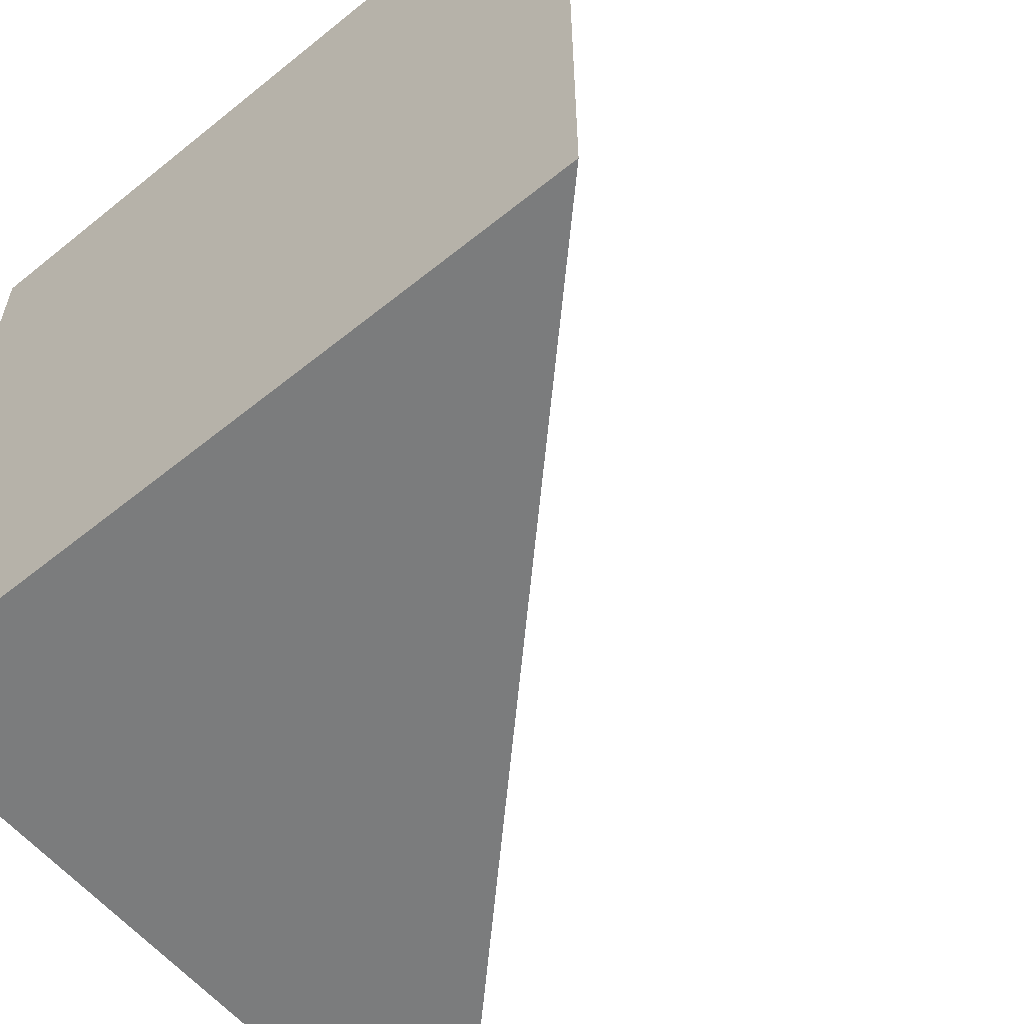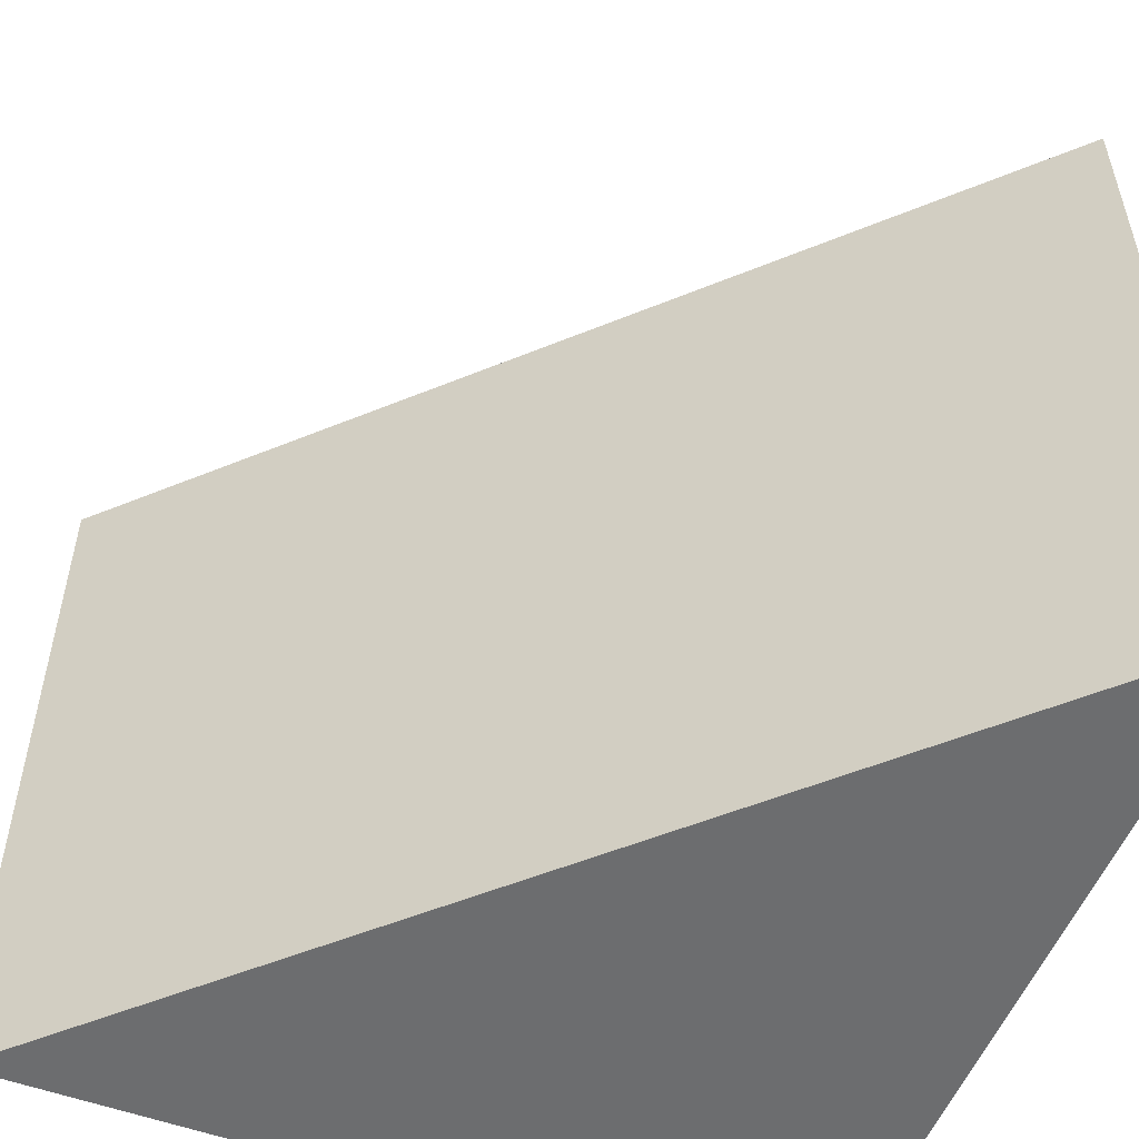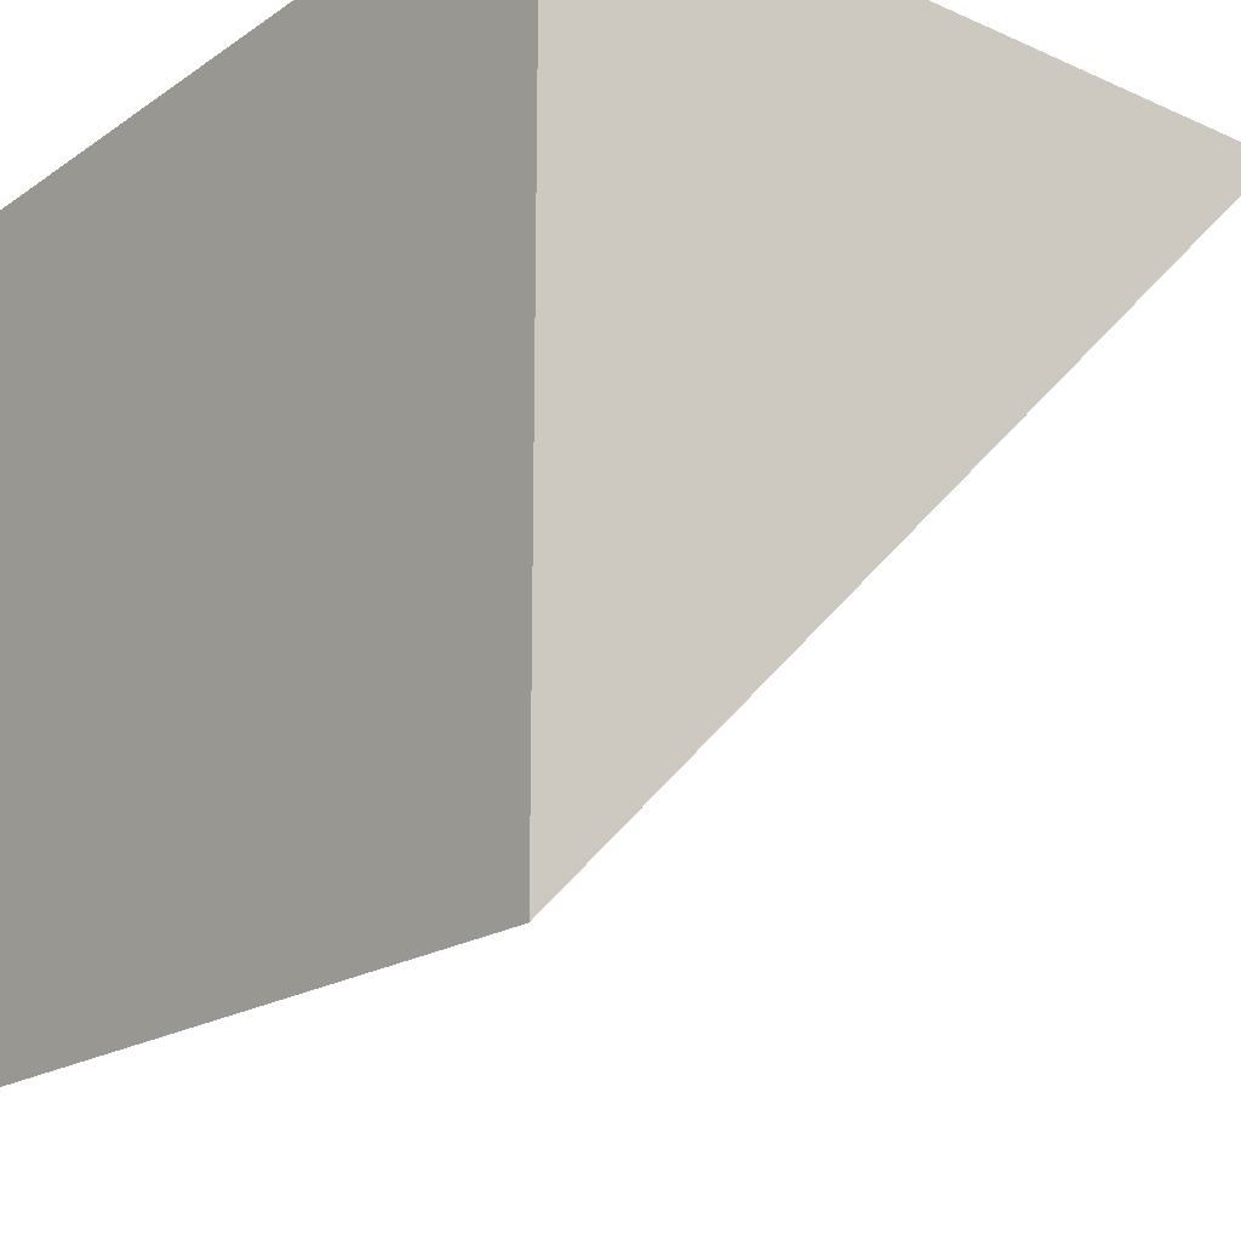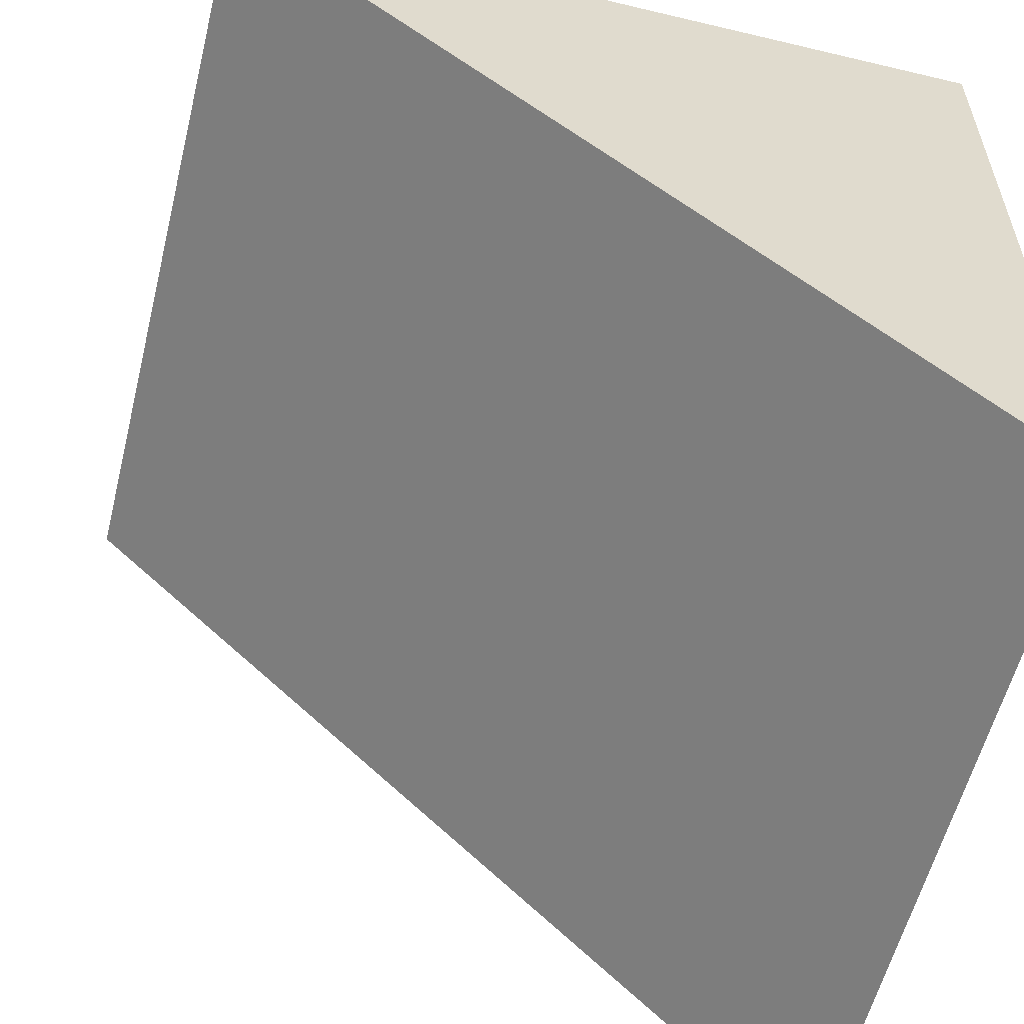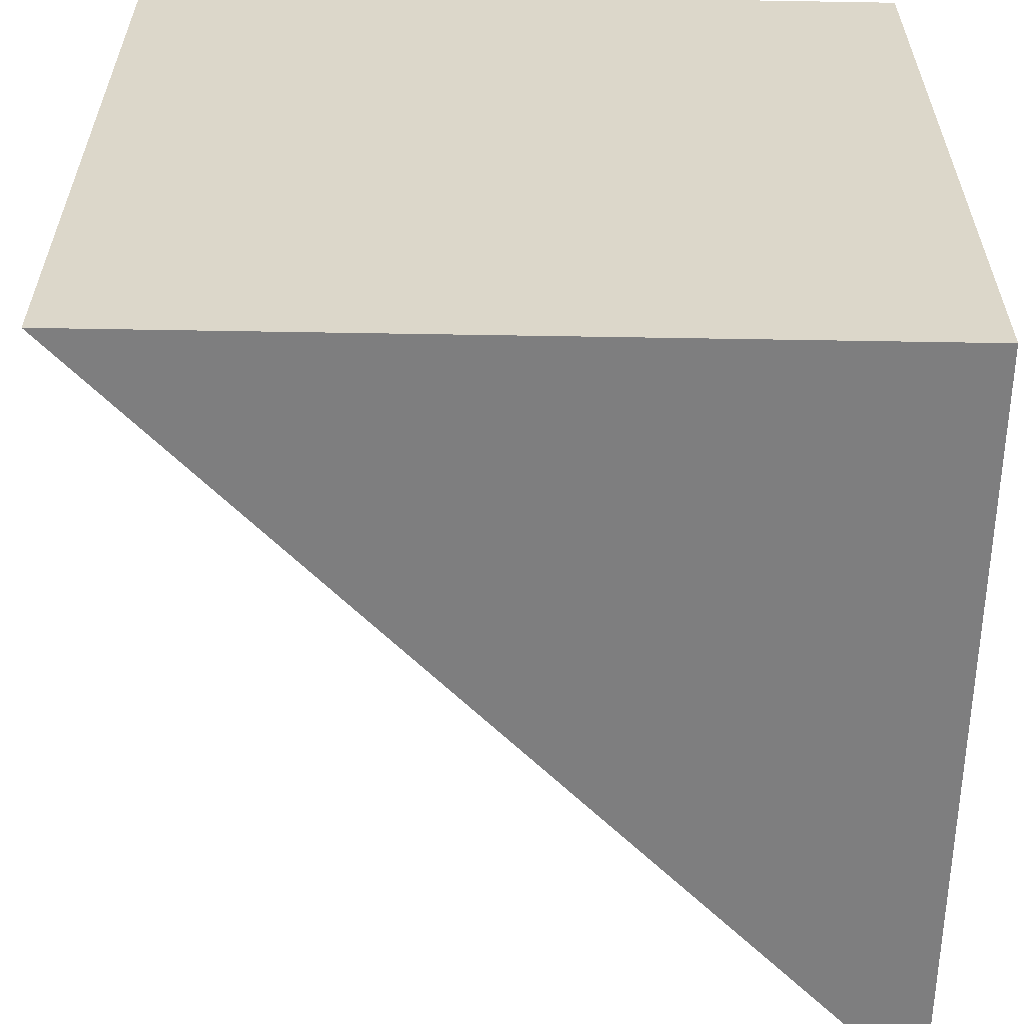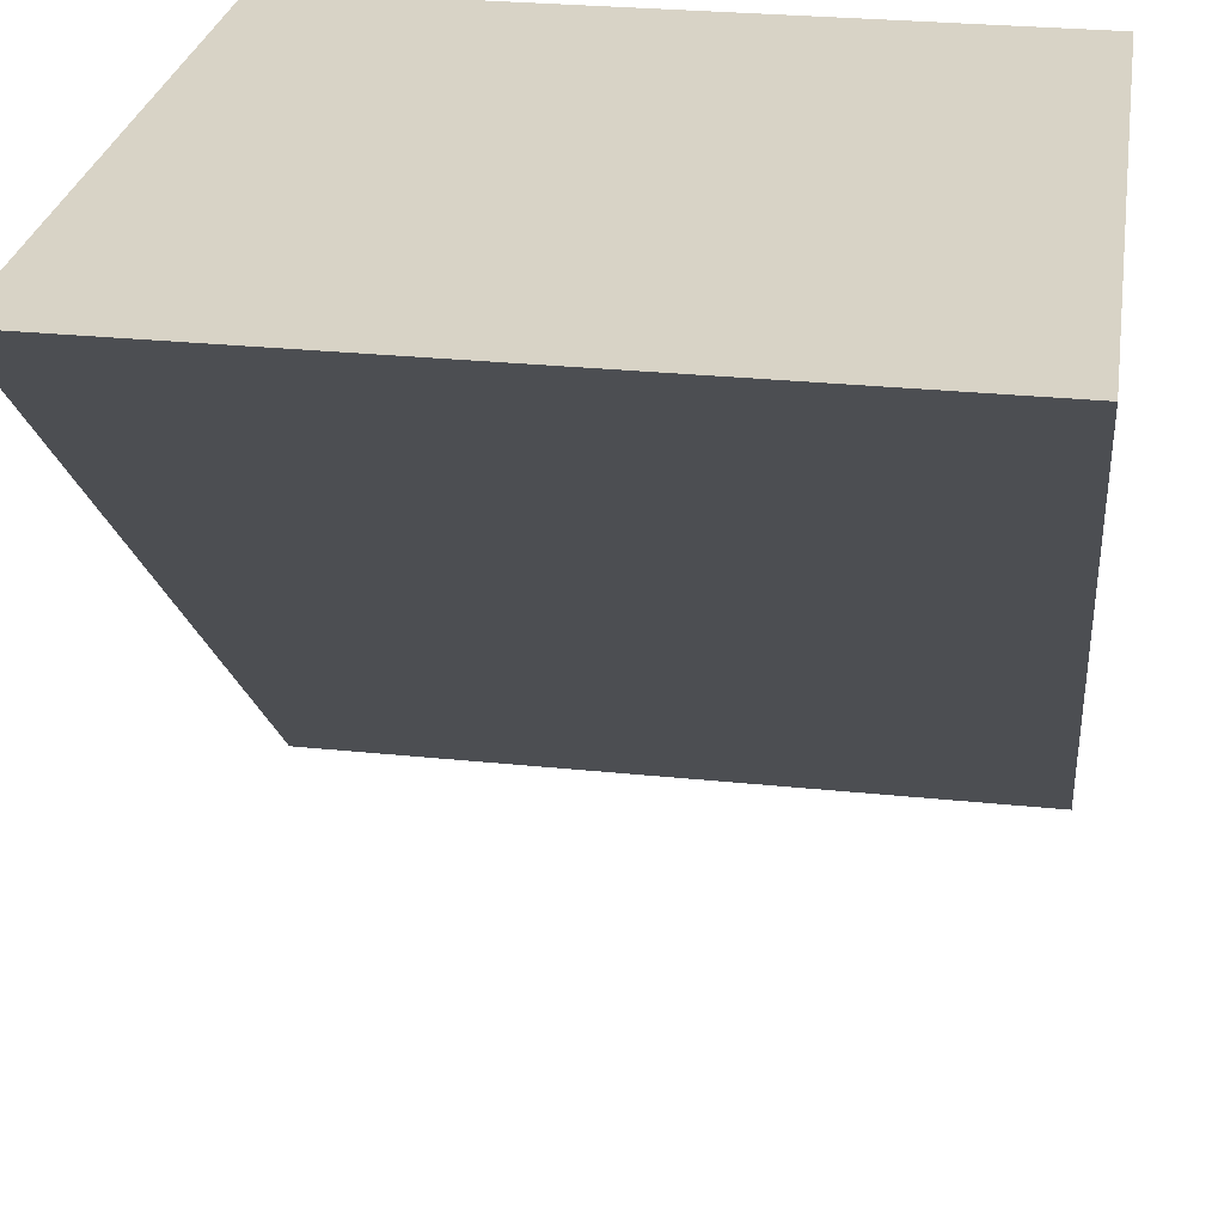
<metadata>
{"format":"obj","ext":"obj","renderer":"f3d","projection":"perspective","resolution":1024,"background":"white","views":[{"elev":-58.6,"azim":-140.2,"up":"+Z"},{"elev":-53.9,"azim":-21.4,"up":"+Z"},{"elev":-19.5,"azim":140.8,"up":"+Y"},{"elev":-57.6,"azim":-13.9,"up":"+Y"},{"elev":-59.5,"azim":89.0,"up":"+Z"},{"elev":28.0,"azim":-81.0,"up":"+Y"}]}
</metadata>
<code>
v 0 0 0
v 0 0 -5
v 5 -5 0
v 5 -5 -5
v 5 0 0
v 5 0 -5
f 3 4 6 5
f 5 6 2 1
f 2 6 4
f 5 1 3
f 1 2 4 3

</code>
